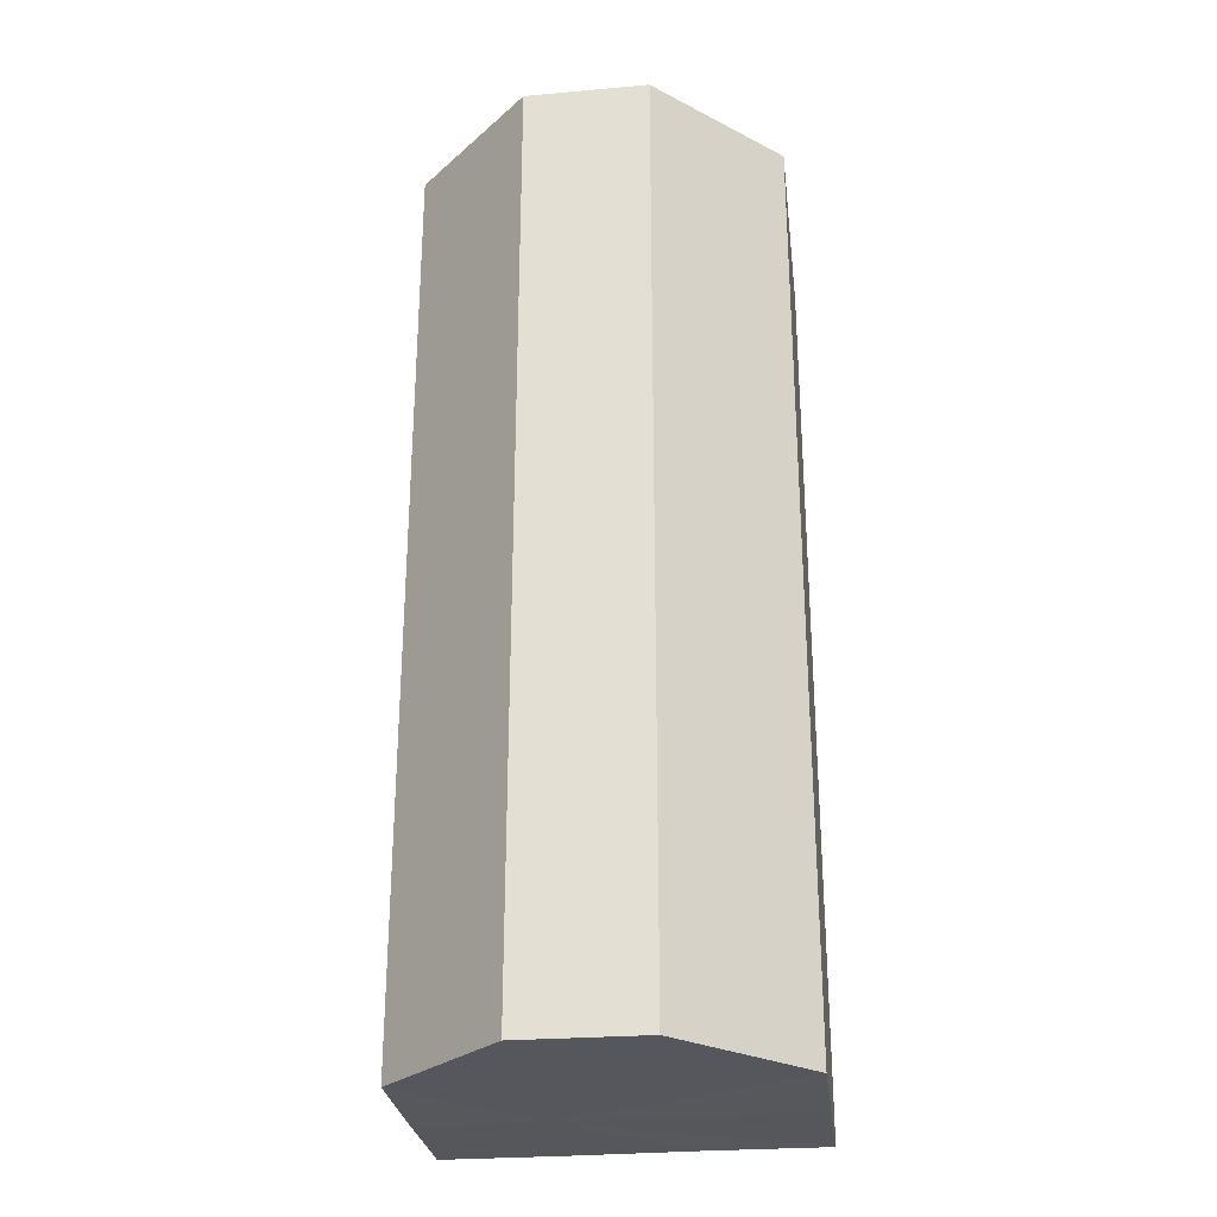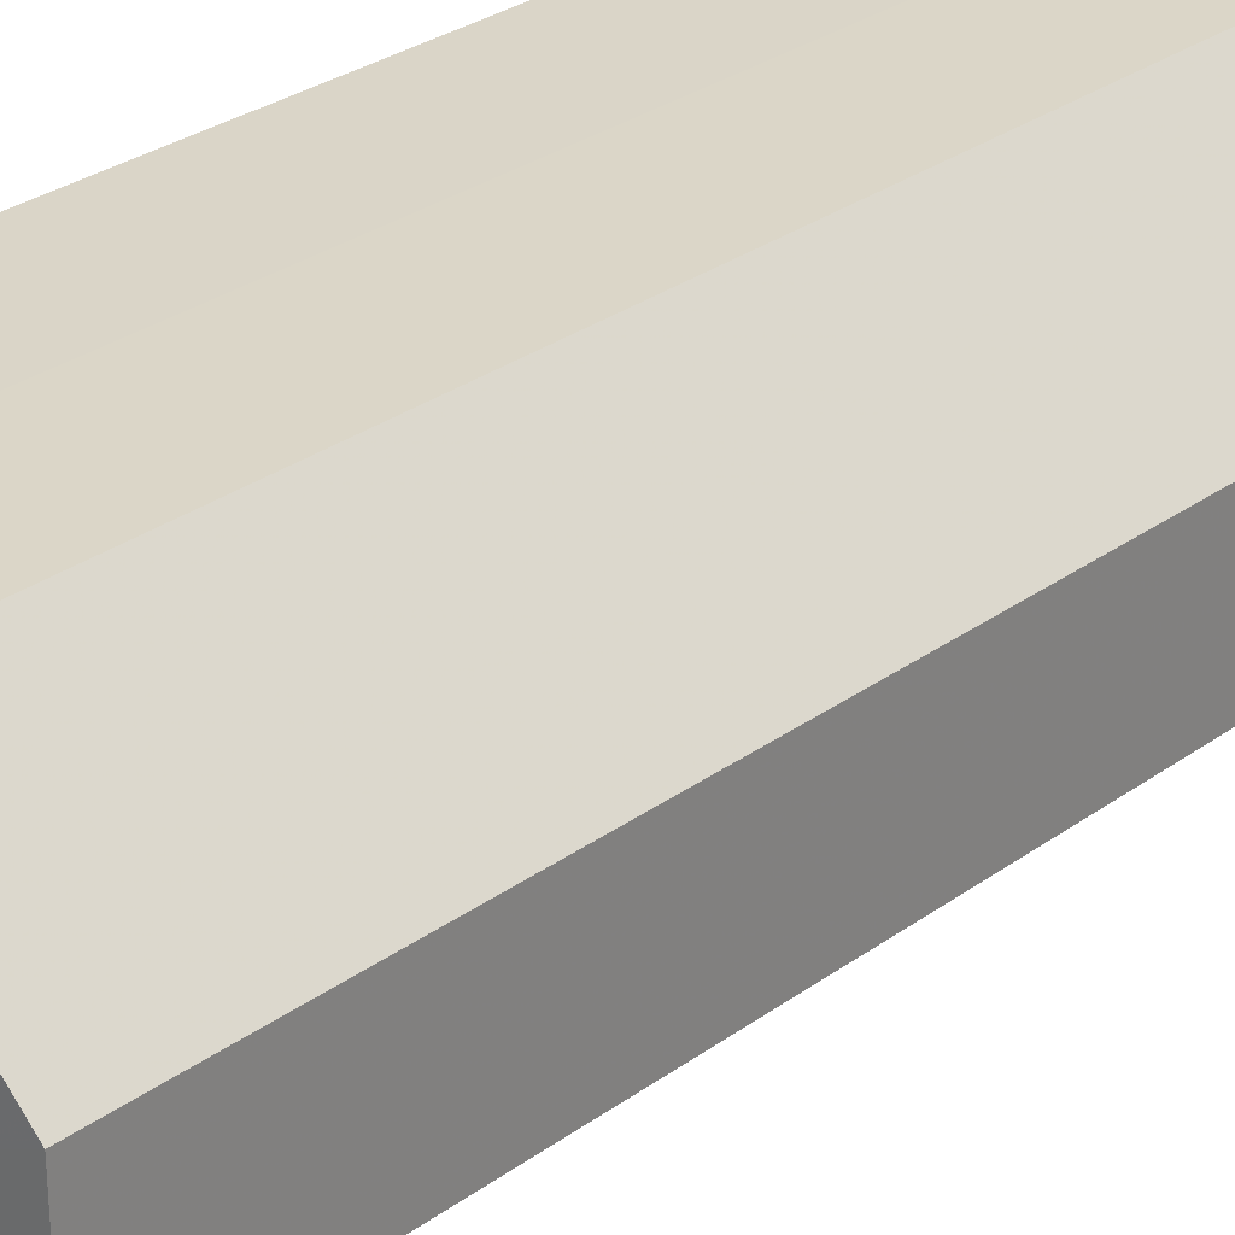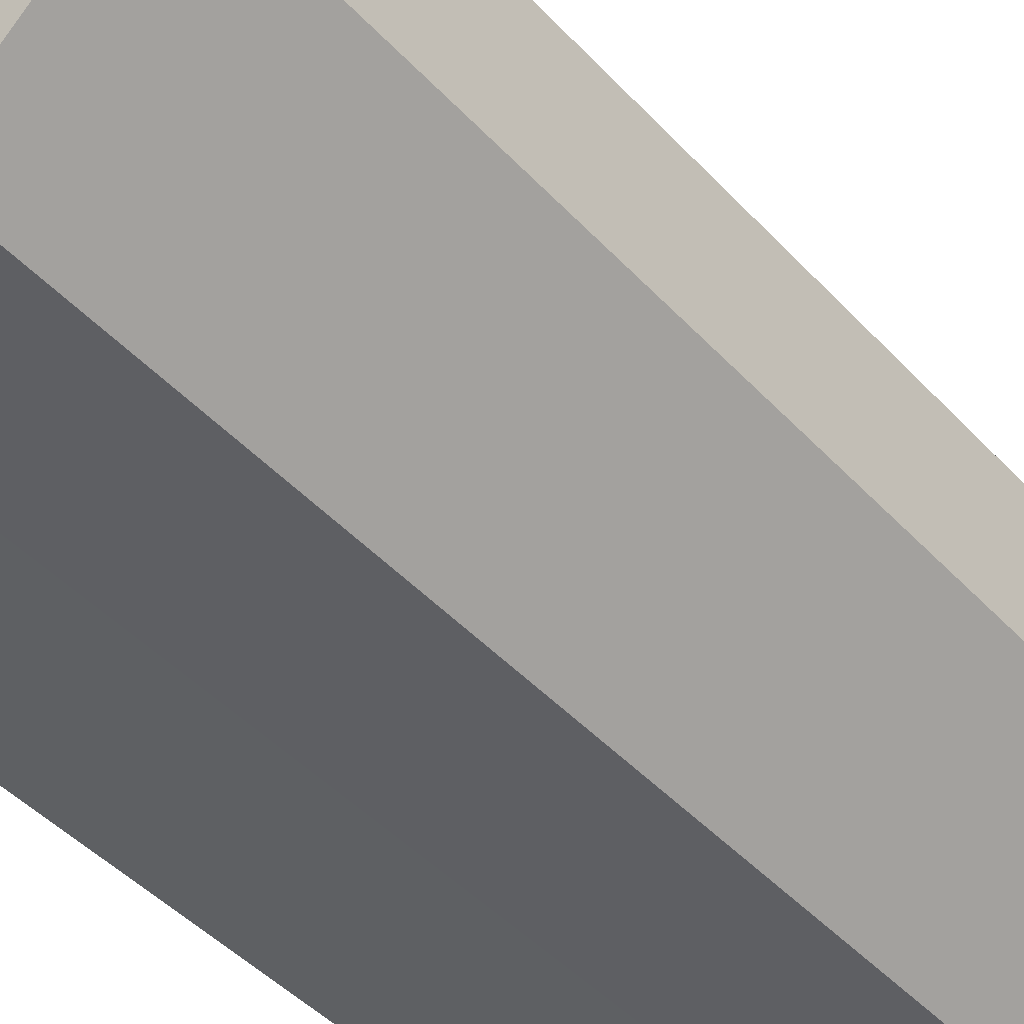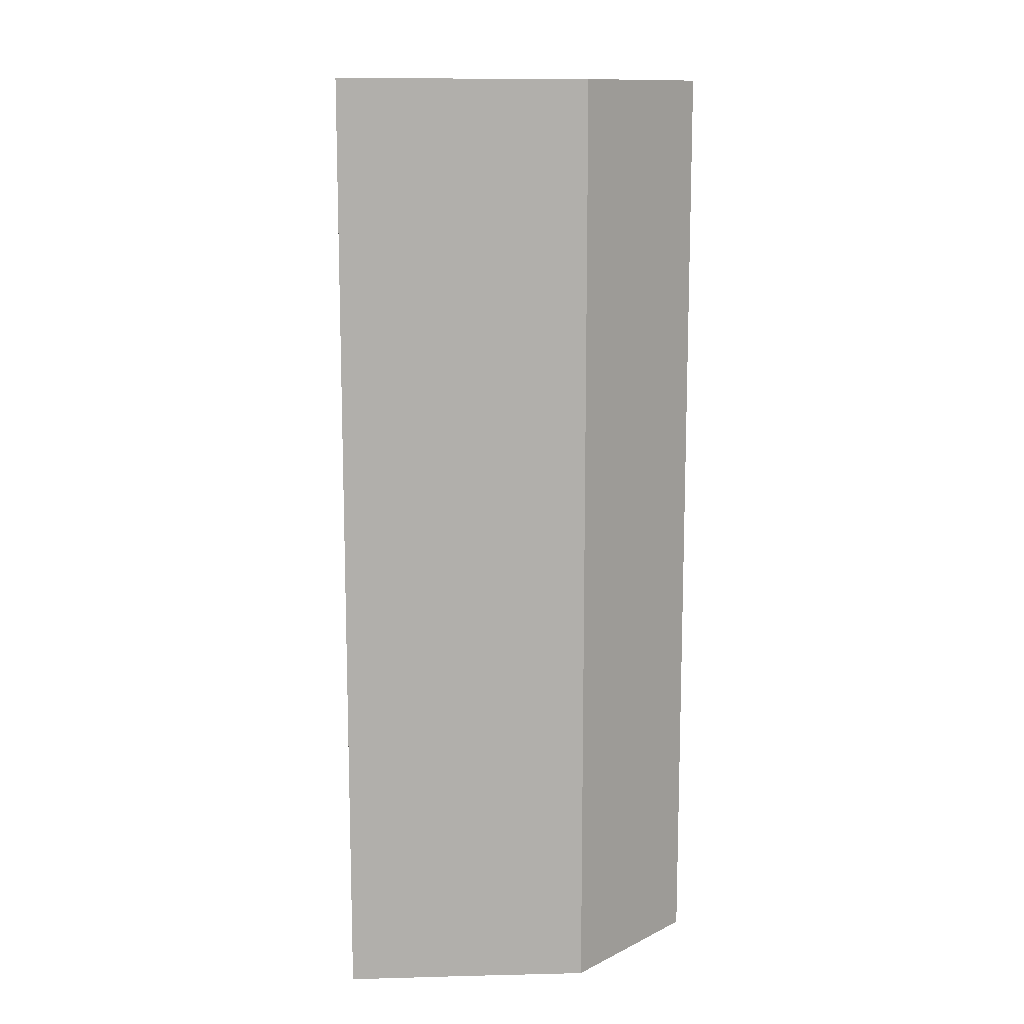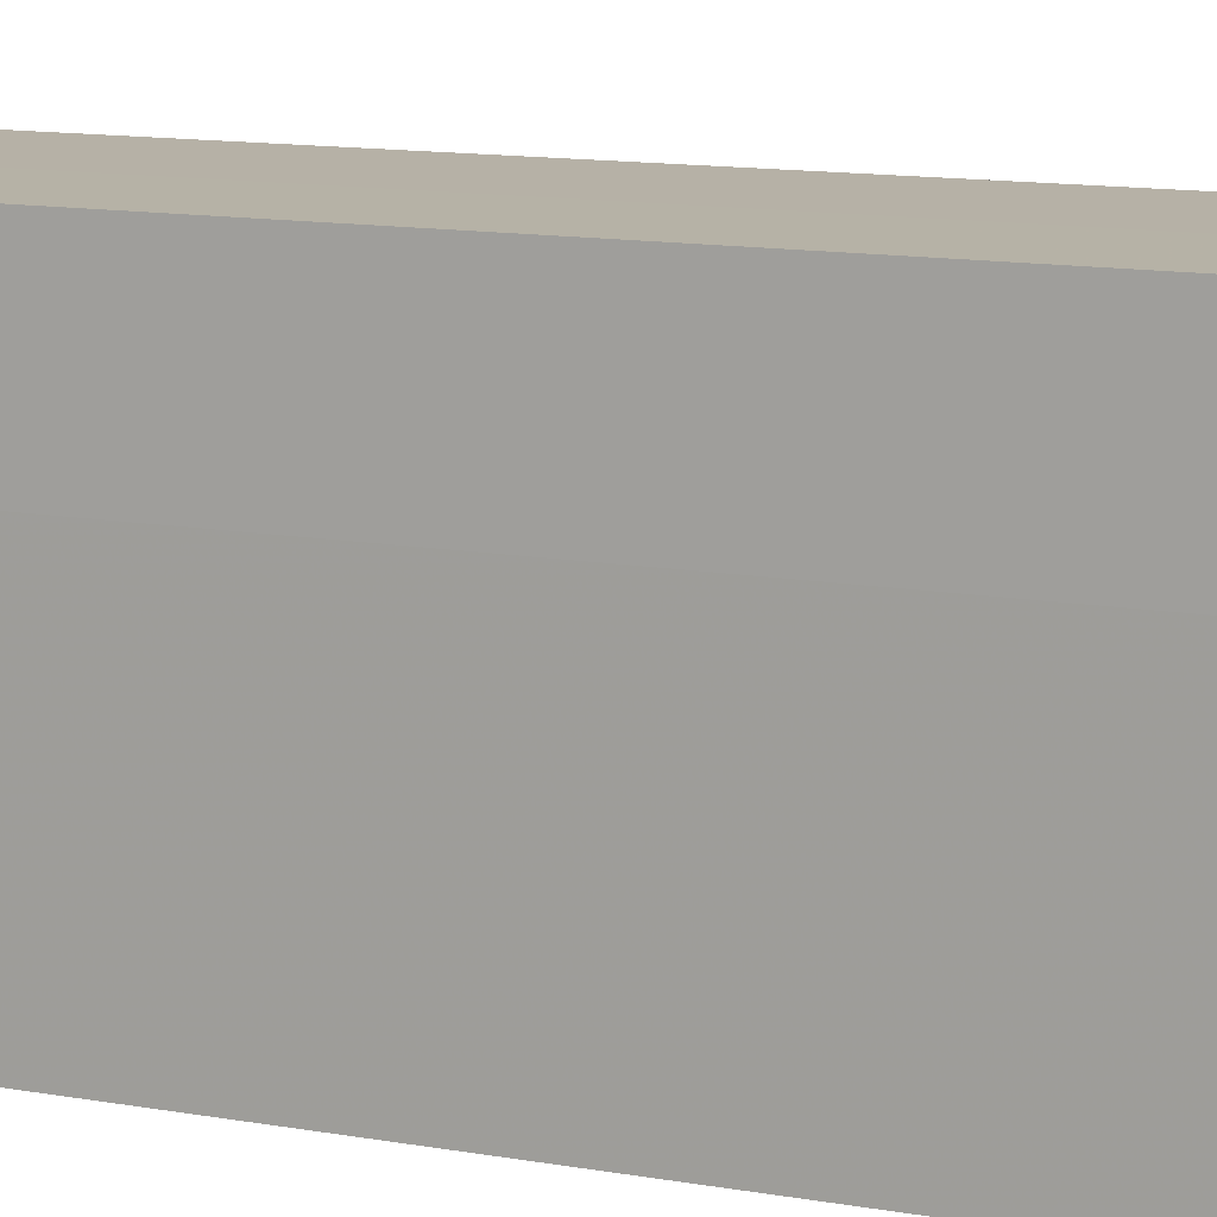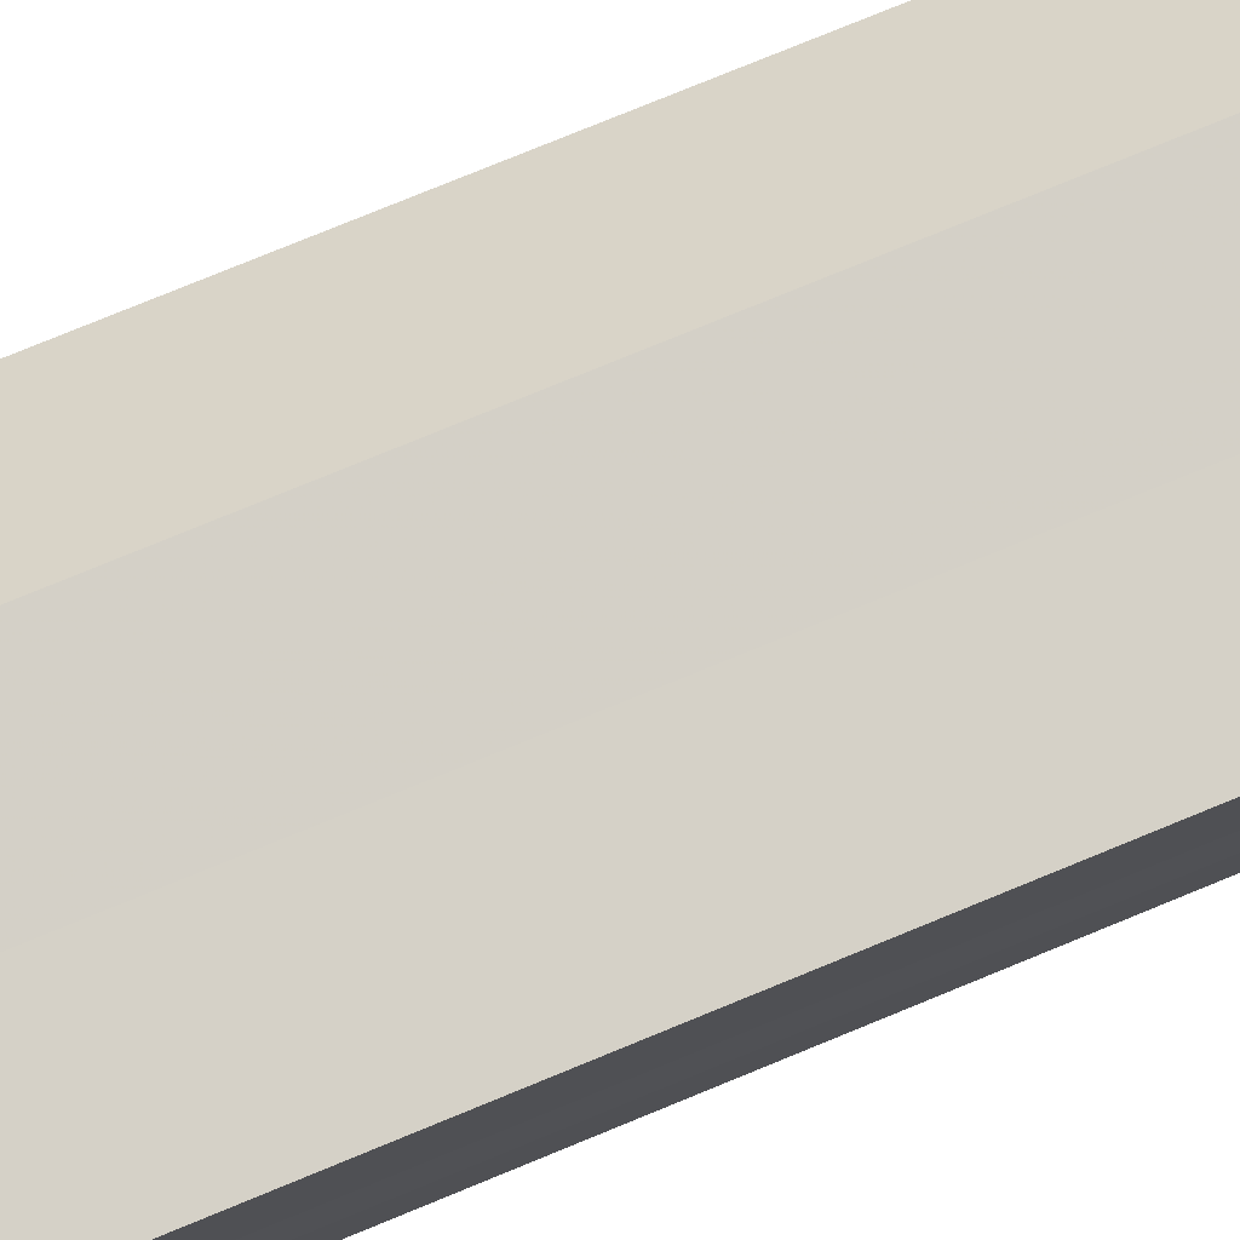
<metadata>
{"format":"obj","ext":"obj","renderer":"f3d","projection":"perspective","resolution":1024,"background":"white","views":[{"elev":-27.7,"azim":96.9,"up":"+Z"},{"elev":29.5,"azim":43.4,"up":"+Y"},{"elev":-42.2,"azim":38.1,"up":"+Y"},{"elev":12.2,"azim":-3.4,"up":"+Z"},{"elev":11.8,"azim":-66.6,"up":"+Y"},{"elev":79.8,"azim":-112.1,"up":"+Y"}]}
</metadata>
<code>
o 14245
v 2226 1866 13.52
v 2226 1866 13.52
v 2226 1866 13.44
v 2226 1866 13.52
v 2226 1866 13.44
v 2226 1866 13.52
v 2226 1866 13.44
v 2226 1866 13.52
v 2226 1866 13.44
v 2226 1866 13.52
v 2226 1866 13.44
v 2226 1866 13.52
v 2226 1866 13.44
v 2226 1866 13.52
v 2226 1866 13.44
v 2226 1866 13.52
v 2226 1866 13.44
v 2226 1866 13.52
v 2226 1866 13.44
v 2226 1866 13.52
v 2226 1866 13.44
v 2226 1866 13.52
v 2226 1866 13.44
v 2226 1866 13.52
v 2226 1866 13.44
v 2226 1866 13.52
v 2226 1866 13.44
v 2226 1866 13.52
v 2226 1866 13.44
v 2226 1866 13.52
v 2226 1866 13.52
v 2226 1866 13.52
v 2226 1866 13.52
v 2226 1866 13.52
v 2226 1866 13.52
v 2226 1866 13.52
v 2226 1866 13.52
v 2226 1866 13.52
v 2226 1866 13.52
v 2226 1866 13.44
v 2226 1866 13.44
v 2226 1866 13.44
v 2226 1866 13.52
v 2226 1866 13.44
v 2226 1866 13.52
v 2226 1866 13.52
v 2226 1866 13.52
v 2226 1866 13.52
v 2226 1866 13.44
v 2226 1866 13.52
v 2226 1866 13.44
v 2226 1866 13.44
v 2226 1866 13.44
v 2226 1866 13.44
v 2226 1866 13.44
v 2226 1866 13.44
v 2226 1866 13.44
v 2226 1866 13.44
v 2226 1866 13.44
v 2226 1866 13.44
v 2226 1866 13.44
v 2226 1866 13.44
f 1 2 3
f 4 1 5
f 6 4 7
f 8 6 9
f 10 8 11
f 12 10 13
f 14 12 15
f 15 16 17
f 17 18 19
f 19 20 21
f 21 22 23
f 23 24 25
f 25 26 27
f 27 28 29
f 30 28 31
f 30 32 28
f 30 31 33
f 30 34 32
f 30 33 35
f 30 35 36
f 30 36 37
f 30 37 38
f 30 39 34
f 30 38 39
f 40 39 41
f 42 43 40
f 44 45 42
f 46 47 44
f 47 48 49
f 48 50 51
f 52 53 54
f 52 55 53
f 52 54 56
f 52 57 55
f 52 56 58
f 52 59 57
f 52 58 60
f 52 61 59
f 52 60 62
f 52 62 61

</code>
